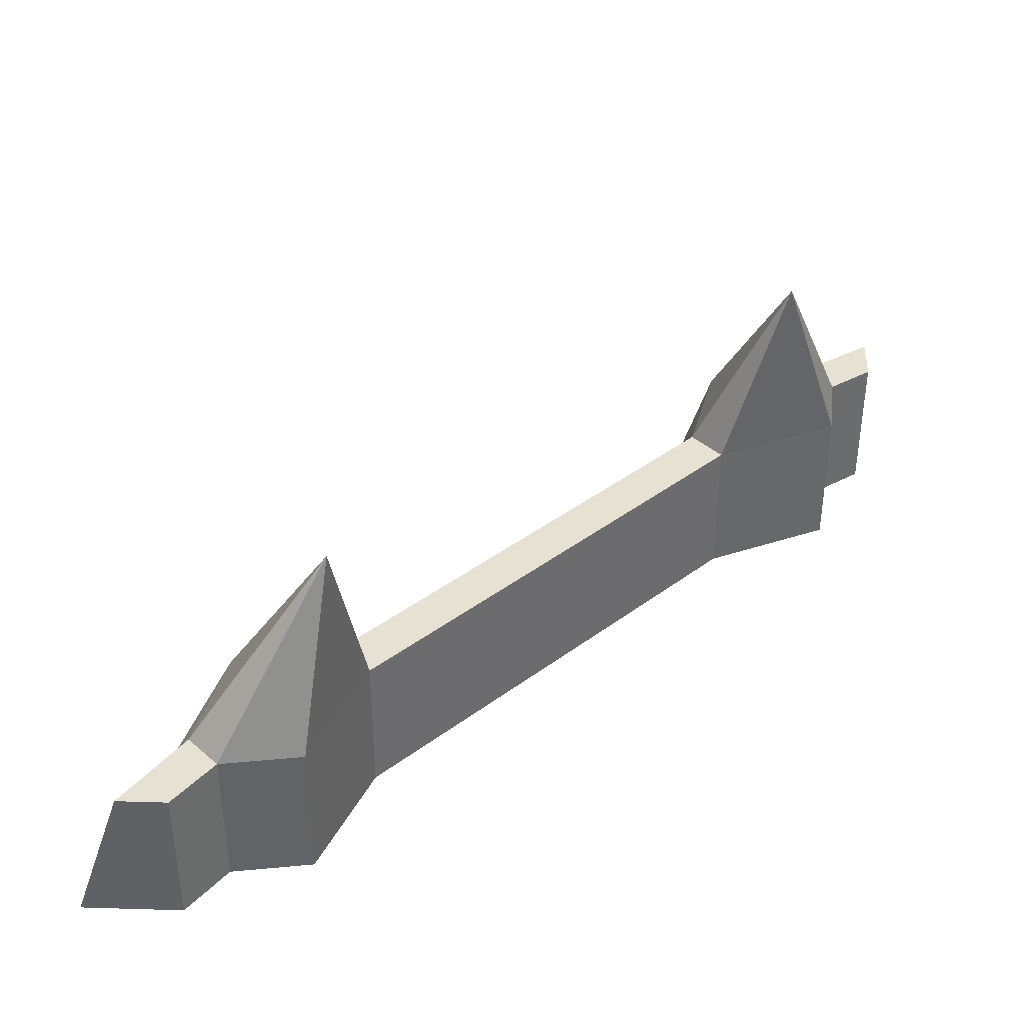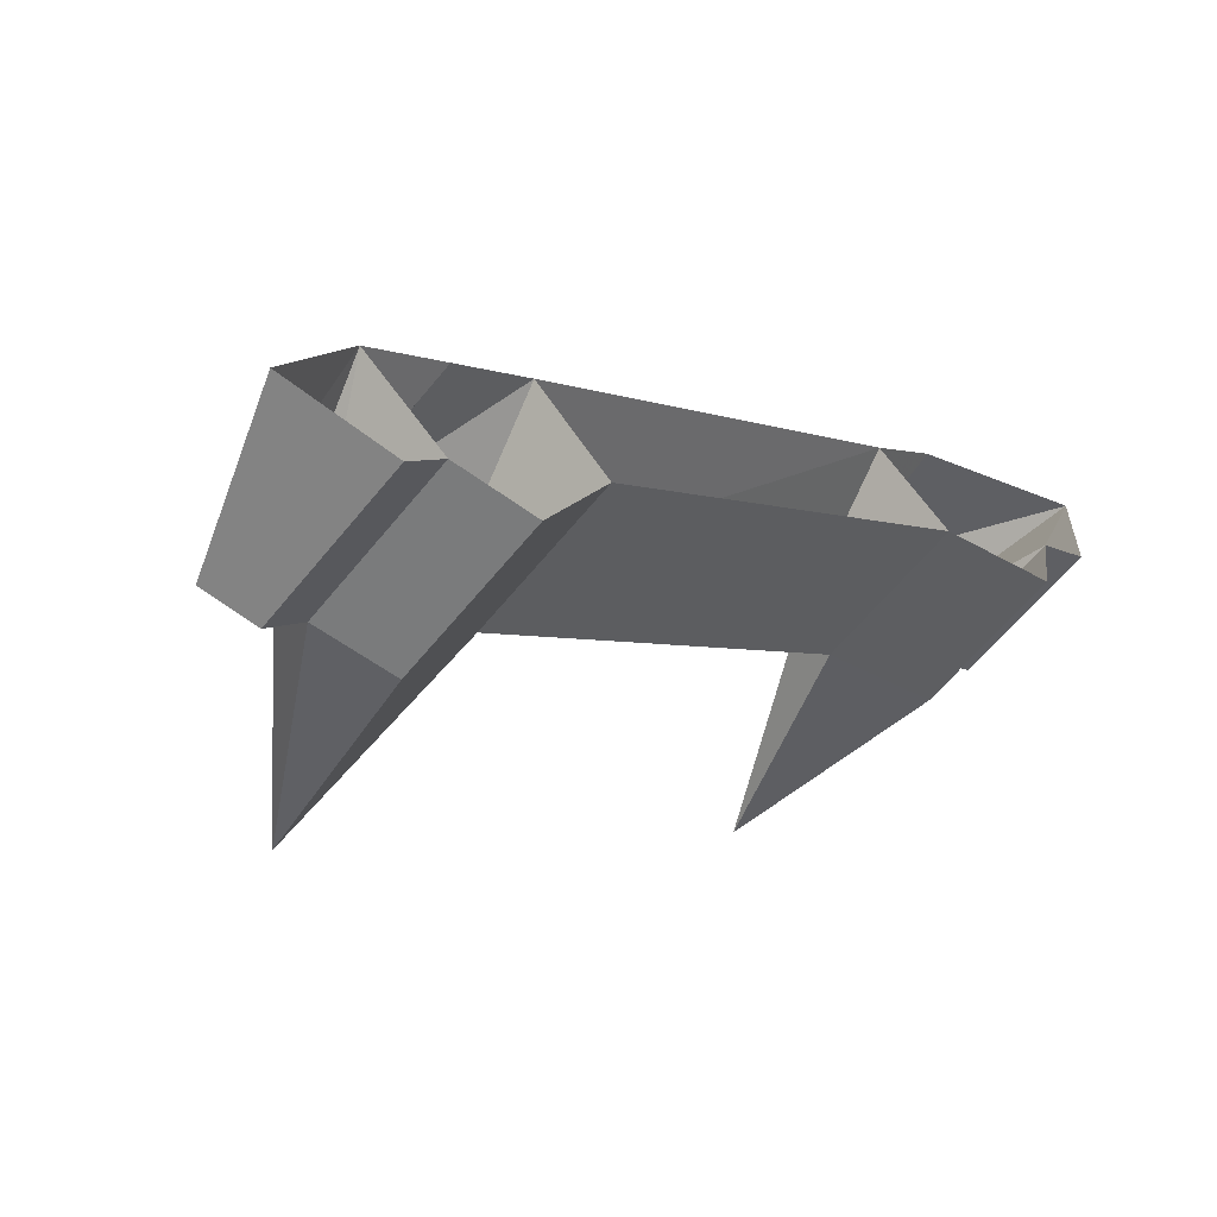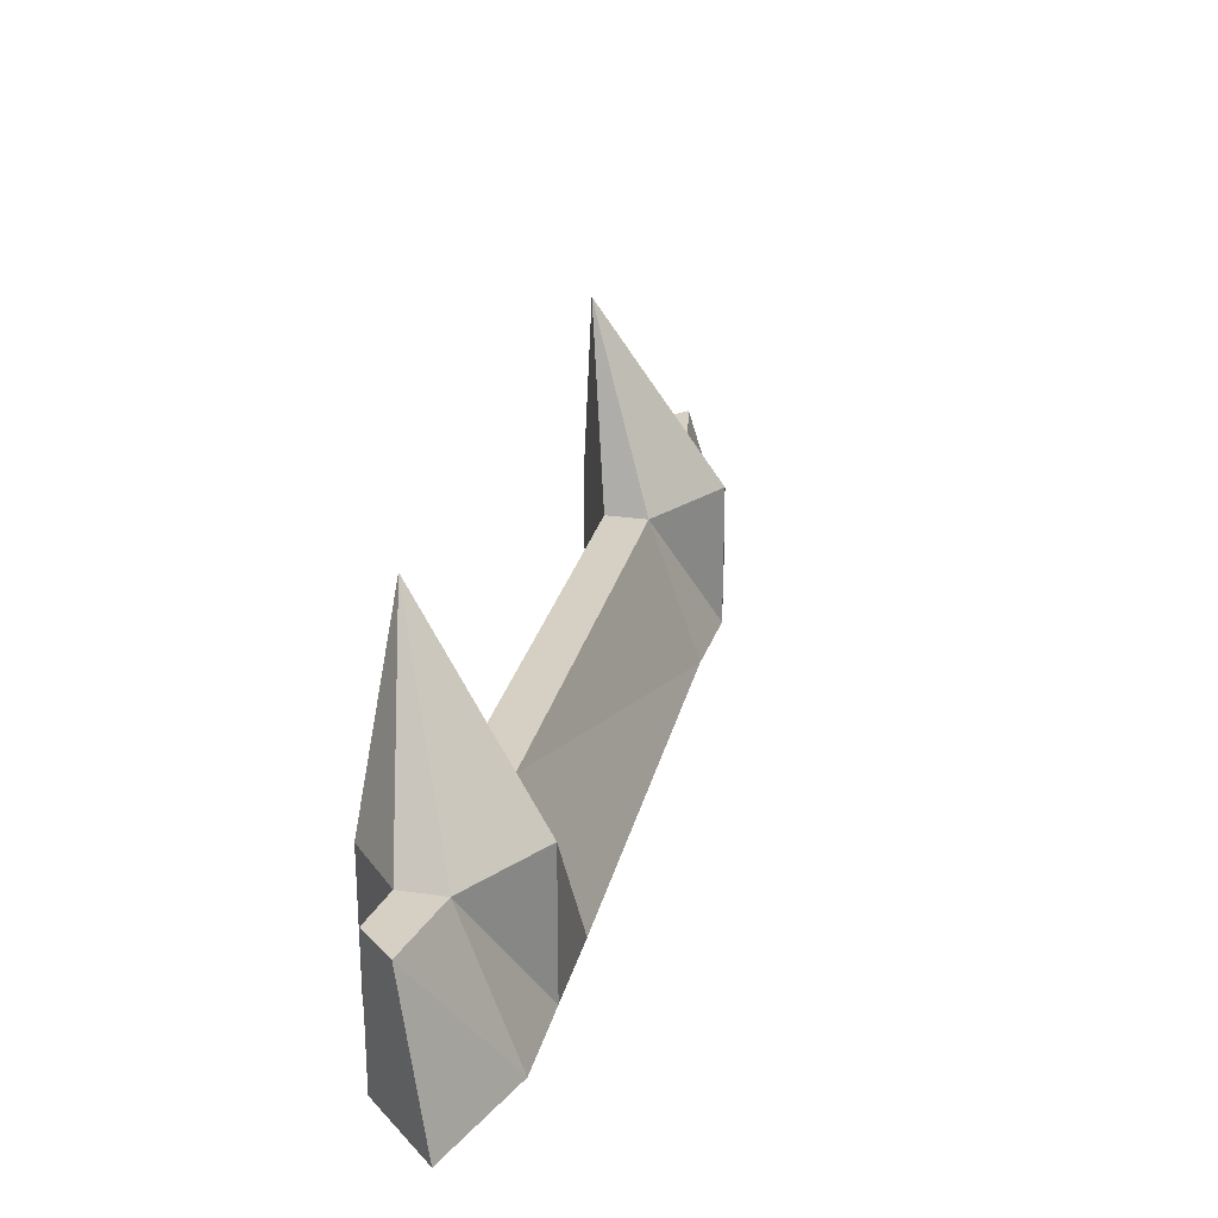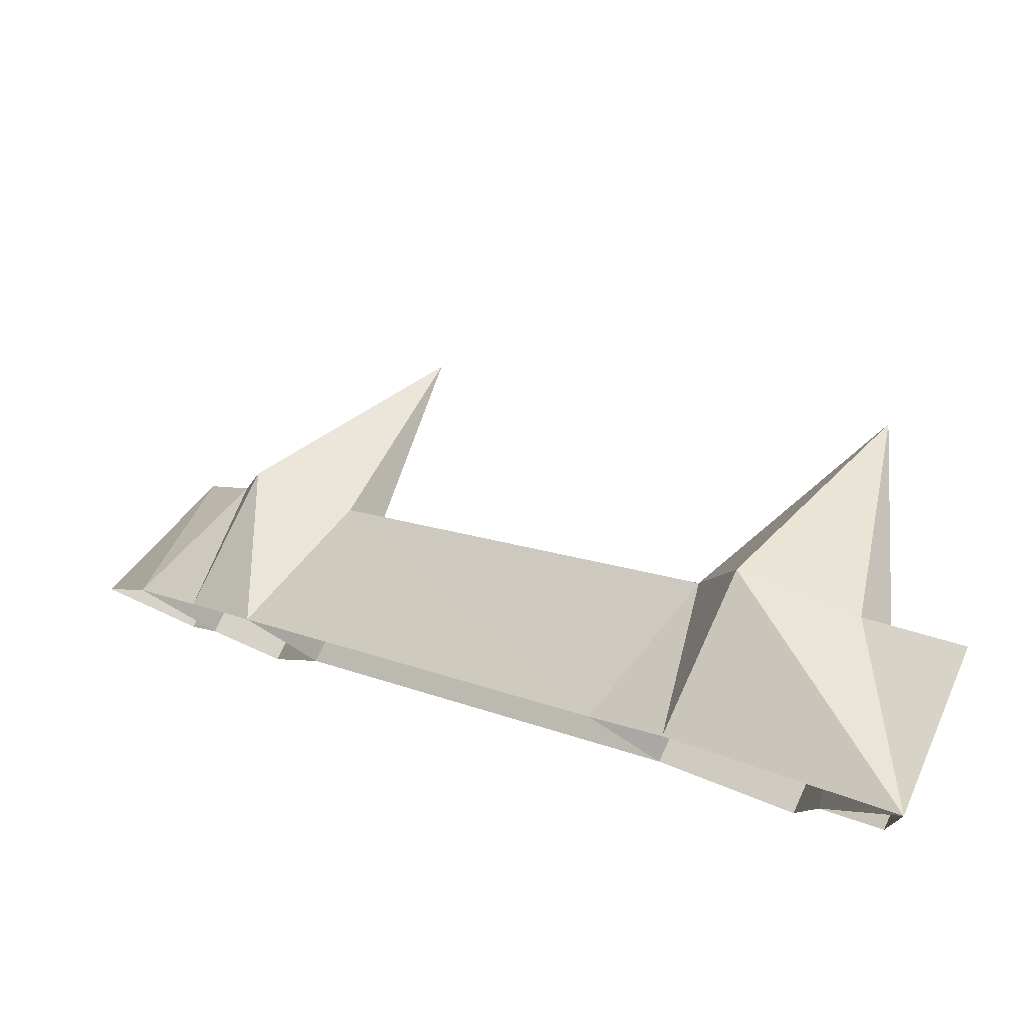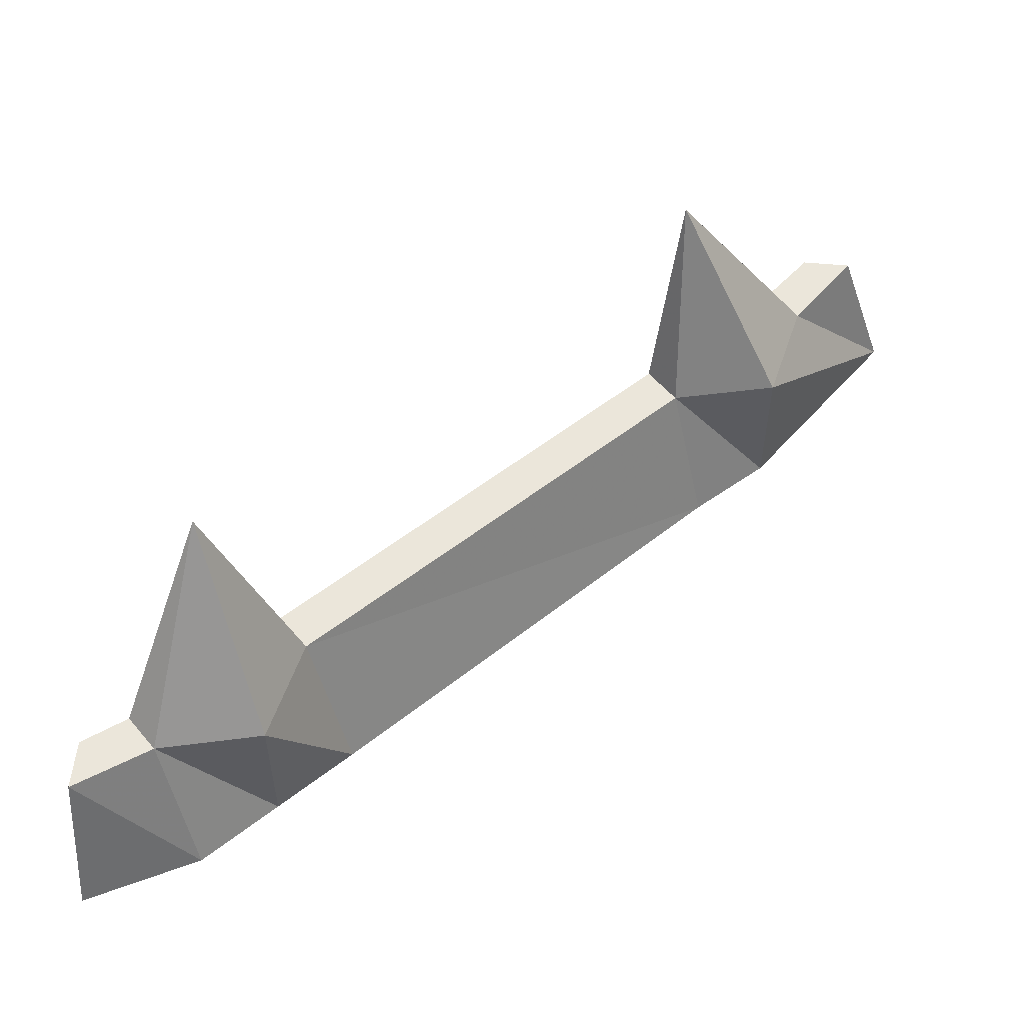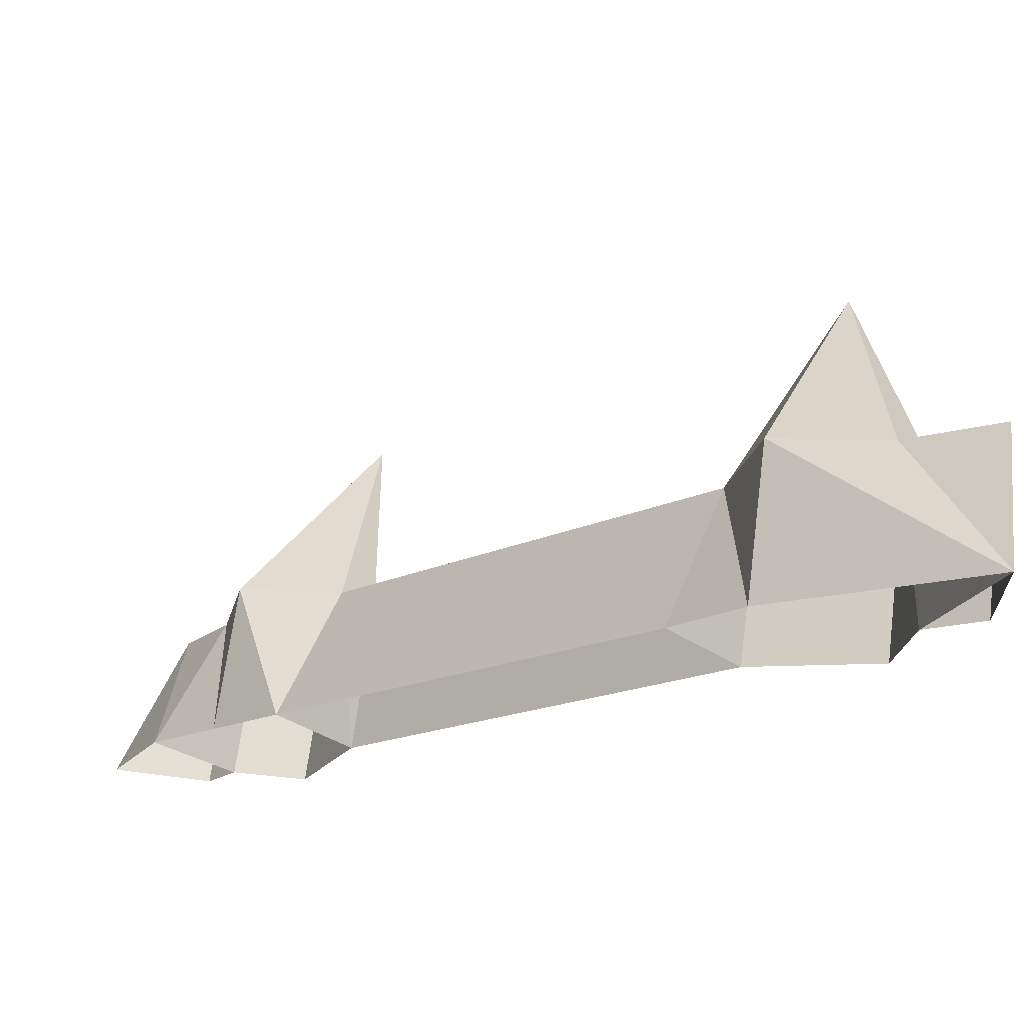
<metadata>
{"format":"obj","ext":"obj","renderer":"f3d","projection":"perspective","resolution":1024,"background":"white","views":[{"elev":39.4,"azim":92.1,"up":"+Y"},{"elev":-61.0,"azim":-38.7,"up":"+Z"},{"elev":26.4,"azim":-122.0,"up":"+Y"},{"elev":76.8,"azim":24.6,"up":"+Z"},{"elev":54.8,"azim":-84.5,"up":"+Y"},{"elev":66.2,"azim":7.4,"up":"+Z"}]}
</metadata>
<code>
v -0.4297 0 -0.3594
v -0.3359 0 -0.4453
v -0.3359 0.1875 -0.4453
v -0.375 0.1875 -0.4062
v -0.3438 0 -0.2734
v -0.3438 0.1875 -0.2734
v -0.2578 0 -0.1875
v -0.2109 0.1875 -0.2422
v -0.1719 0 -0.2812
v -0.1719 0.1875 -0.2812
v -0.2422 0 -0.4375
v -0.2422 0.1875 -0.4375
v -0.375 0 -0.5
v -0.375 0.1875 -0.5
v -0.5 0 -0.5
v -0.4375 0.1875 -0.5
v -0.2031 0.4375 -0.3594
v 0.2734 0.1875 0.1641
v 0.2344 0.1875 0.2031
v 0.1875 0 0.25
v 0.2734 0 0.1641
v 0.4219 0.1875 0.2266
v 0.3516 0.4375 0.1953
v 0.3984 0.1875 0.3672
v 0.4375 0.1875 0.3281
v 0.4375 0 0.3281
v 0.5 0 0.5
v 0.2656 0.1875 0.3359
v 0.5 0.1875 0.375
v 0.5 0.1875 0.4375
v 0.4219 0 0.2266
v 0.5 0 0.375
v 0.2656 0 0.3359
f 1 2 3
f 1 3 4
f 1 4 5
f 5 4 6
f 5 6 7
f 7 6 8
f 7 8 9
f 9 8 10
f 9 10 11
f 11 10 12
f 11 12 2
f 2 12 3
f 2 3 13
f 13 3 14
f 13 14 15
f 15 14 16
f 15 16 1
f 1 16 4
f 4 16 3
f 4 3 17
f 4 17 6
f 6 17 8
f 8 17 10
f 8 10 18
f 8 18 19
f 8 19 20
f 8 20 7
f 3 12 17
f 17 12 10
f 16 14 3
f 18 10 9
f 18 9 21
f 18 21 22
f 18 22 23
f 18 23 19
f 18 19 20
f 18 20 21
f 24 25 26
f 24 26 27
f 24 27 28
f 24 28 23
f 24 23 25
f 24 25 29
f 24 29 30
f 24 30 27
f 24 27 27
f 25 22 31
f 25 31 26
f 25 26 29
f 29 26 32
f 29 32 30
f 30 32 27
f 22 21 31
f 19 28 33
f 19 33 20
f 28 27 33
f 23 22 25
f 23 28 19

</code>
